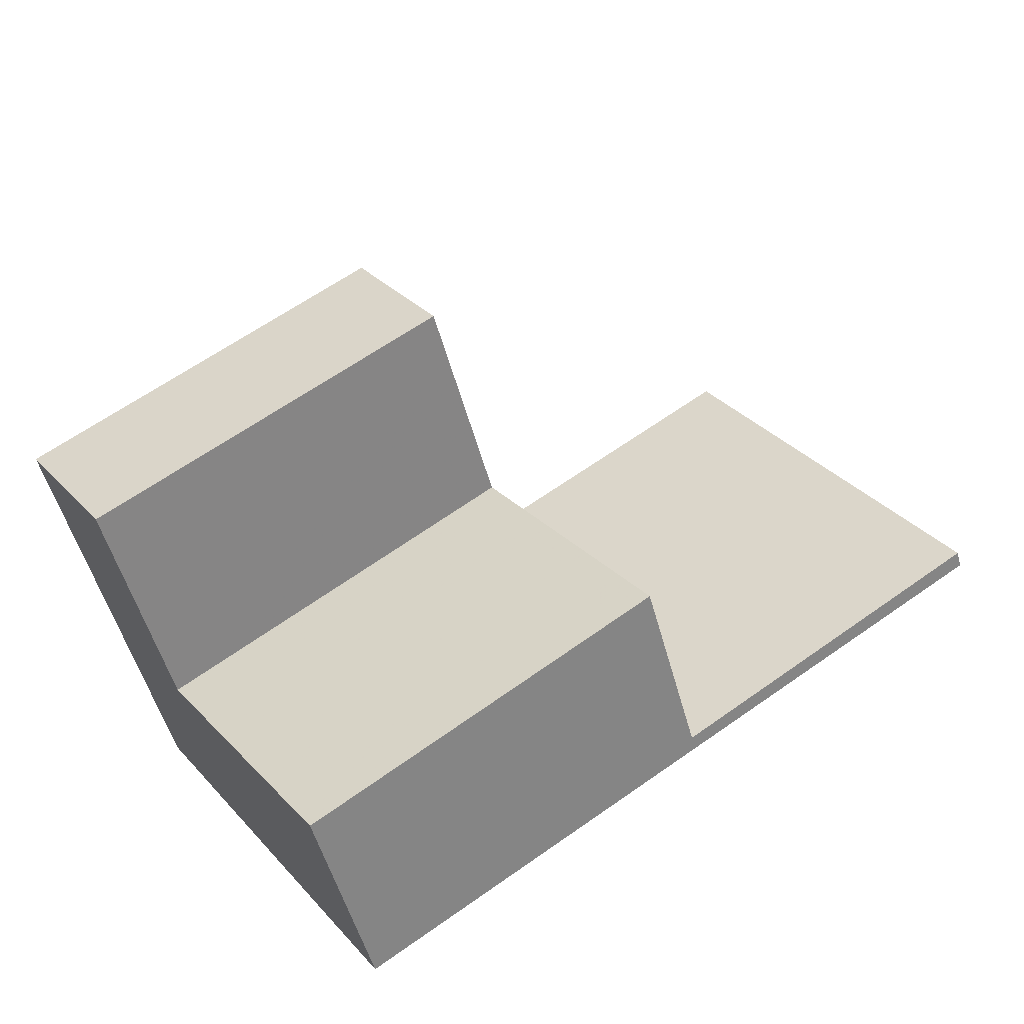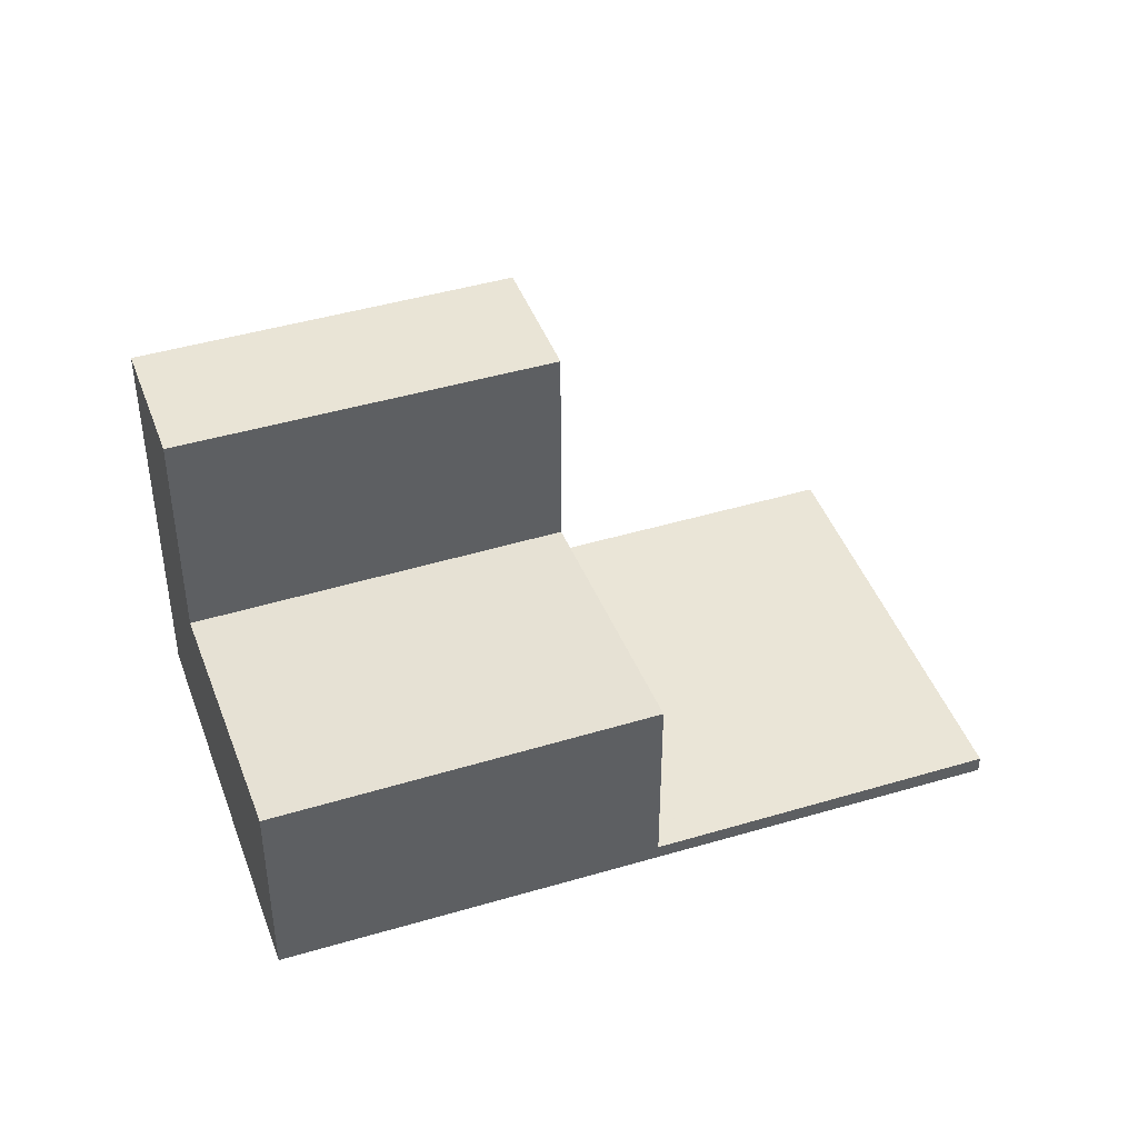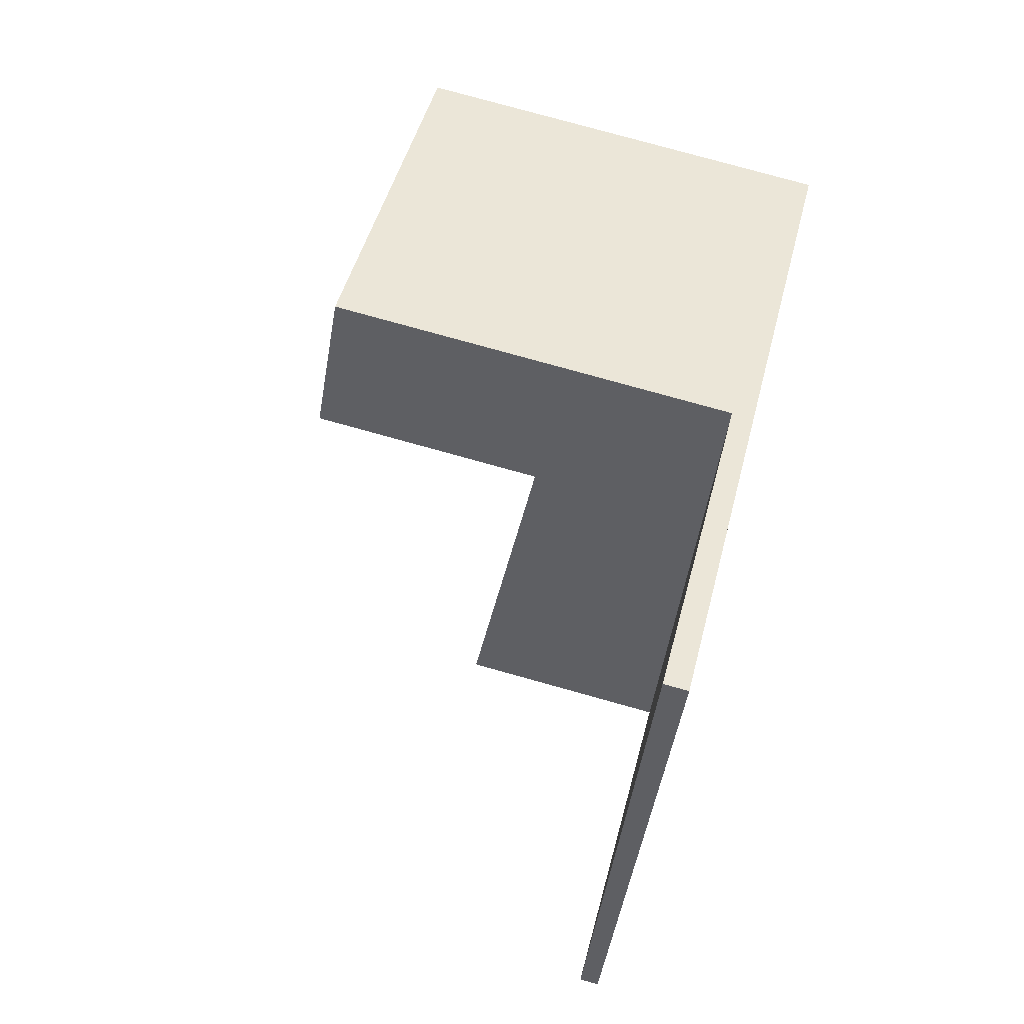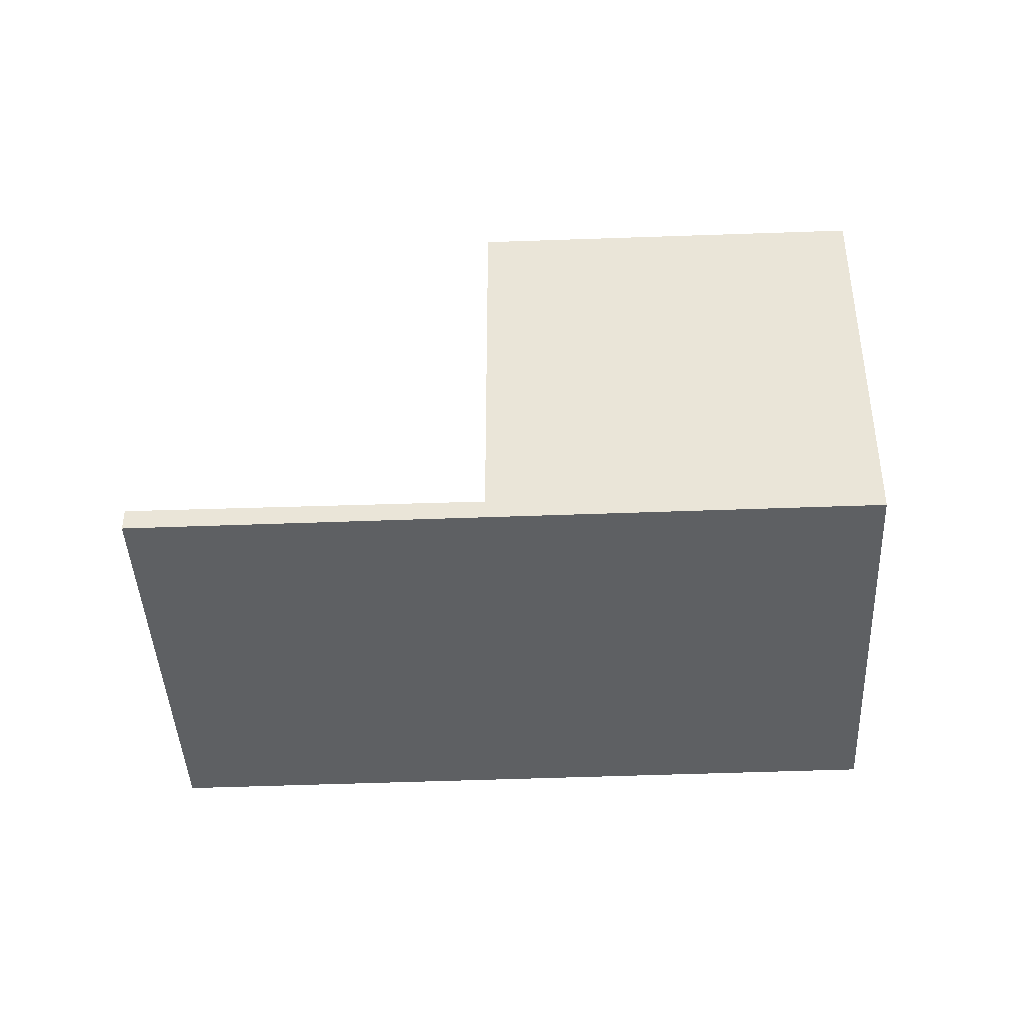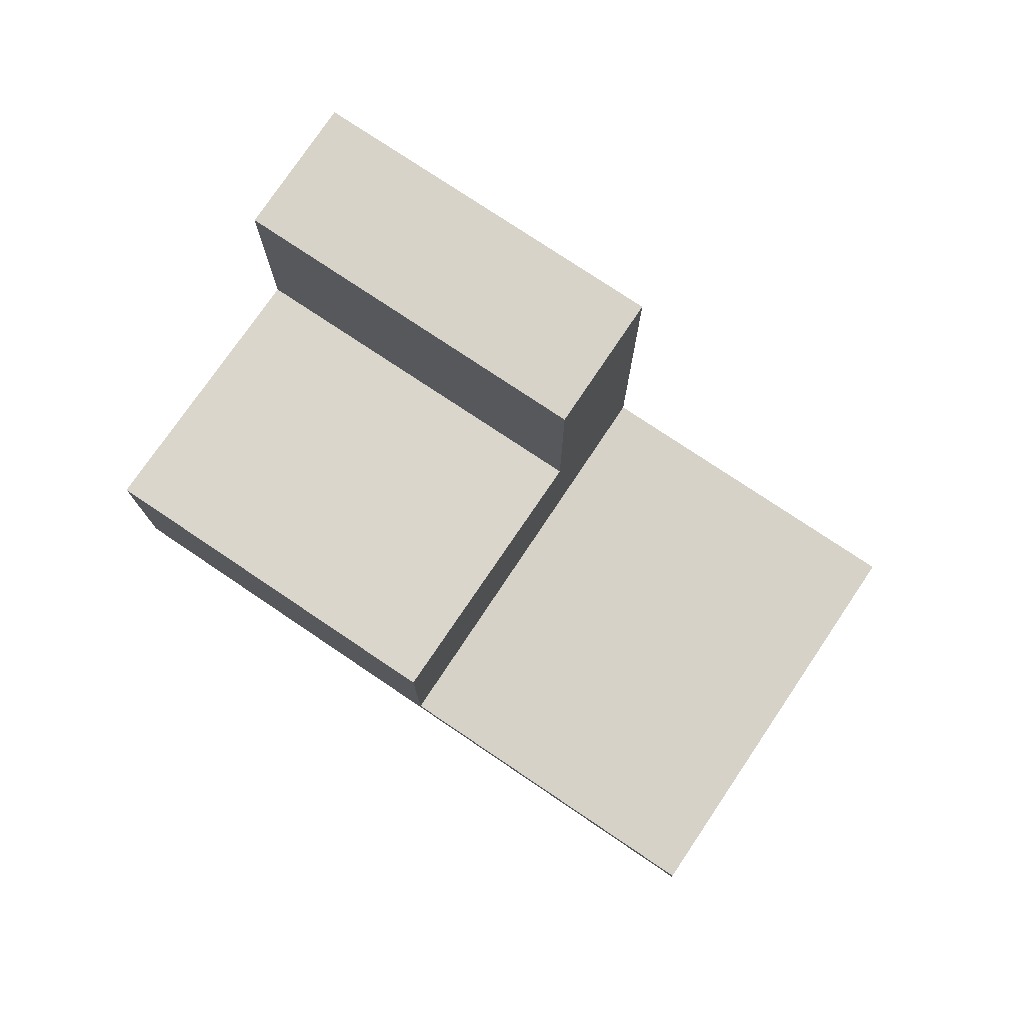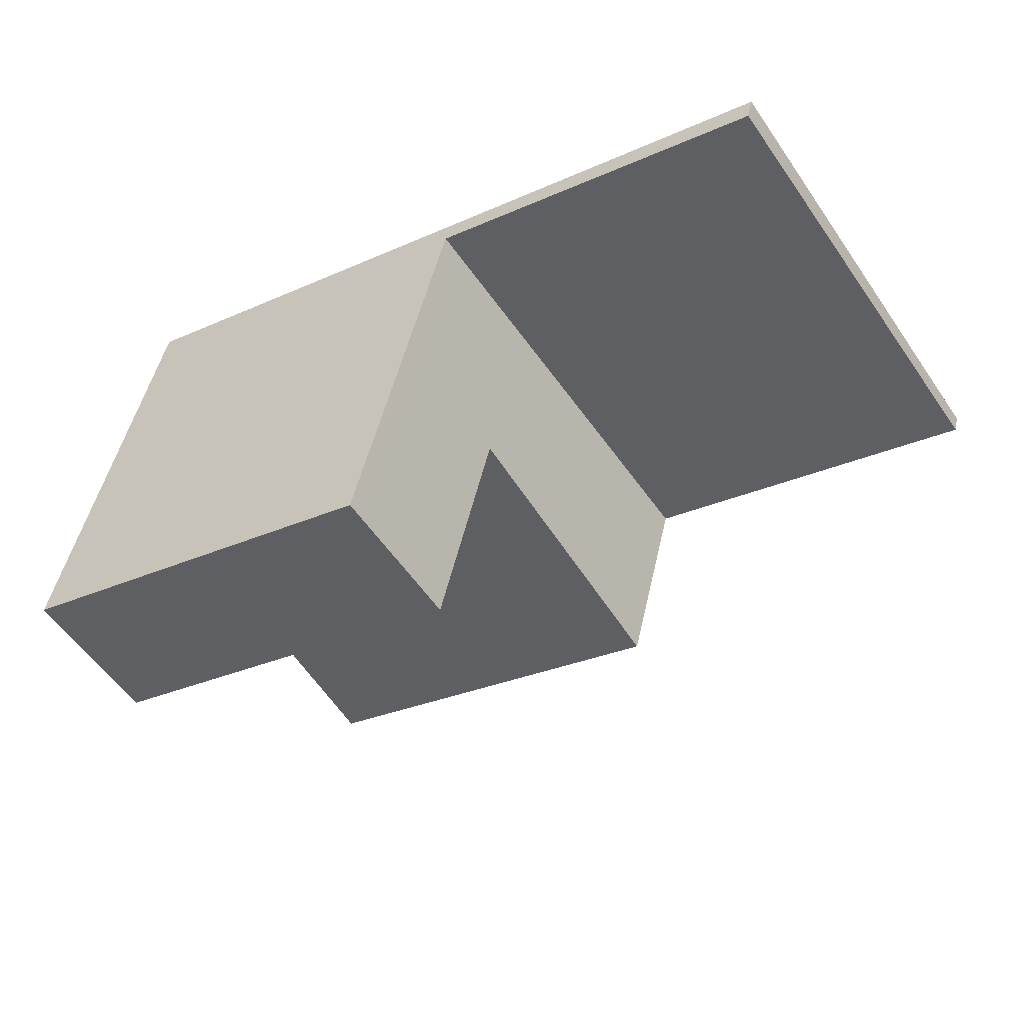
<metadata>
{"format":"obj","ext":"obj","renderer":"f3d","projection":"perspective","resolution":1024,"background":"white","views":[{"elev":-51.2,"azim":14.7,"up":"+Y"},{"elev":43.2,"azim":14.3,"up":"+Z"},{"elev":77.7,"azim":105.6,"up":"+Y"},{"elev":-42.5,"azim":-143.7,"up":"+Z"},{"elev":77.3,"azim":67.5,"up":"+Z"},{"elev":45.5,"azim":11.7,"up":"+Y"}]}
</metadata>
<code>
v -1142 -483.9 0.3146
v -1139 -488.9 0.2345
v -1147 -494.5 2.782
v -1151 -489.6 5.602
v -1142 -484.3 0.3076
v -1142 -484.4 0.3067
v -1144 -486.1 0.2892
v -1144 -486.2 0.2881
v -1141 -490.7 0.2161
v -1141 -484.8 0.2997
v -1144 -486.6 0.2813
v -1144 -487.3 0.2693
v -1141 -485.6 0.2879
v -1146 -486.6 0.286
v -1143 -491.6 0.2062
v -1147 -494.5 2.782
v -1149 -491.2 2.529
v -1146 -486.6 2.47
v -1143 -491.6 2.851
v -1150 -490 5.606
v -1150 -490.5 5.612
v -1150 -490.5 5.612
v -1150 -490 5.606
v -1150 -490.3 5.61
v -1150 -490.3 5.61
v -1146 -487.7 5.629
v -1146 -487.3 5.626
v -1146 -487.8 5.631
v -1146 -487.4 5.626
v -1150 -490 5.607
v -1149 -491.2 5.621
v -1146 -486.6 5.623
v -1146 -487 0.2793
v -1146 -487 2.502
v -1146 -487 5.628
v -1146 -487.1 0.2781
v -1146 -487.1 2.507
v -1146 -487.1 5.629
v -1150 -490.1 5.607
v -1145 -485.7 0.296
v -1146 -487.5 0.2713
v -1146 -487.5 2.54
v -1146 -487.5 5.633
v -1149 -491.2 2.529
v -1149 -491.2 2.529
v -1149 -491.2 5.621
v -1149 -491.2 5.621
v -1145 -488.3 0.2593
v -1145 -488.3 2.597
v -1145 -488.3 5.642
v -1151 -489.5 5.602
v -1149 -491.2 2.529
v -1149 -491.2 5.621
v -1142 -484.7 0.3025
v -1144 -486.4 0.284
v -1146 -487.4 0.2741
v -1146 -487.4 2.527
v -1146 -487.4 5.632
v -1145 -488.6 2.59
v -1143 -491.9 2.843
v -1147 -486.9 5.621
v -1145 -488.6 5.64
v -1145 -488.6 2.59
v -1145 -488.6 5.64
v -1146 -486.6 5.623
v -1146 -487 5.628
v -1146 -487.5 5.633
v -1145 -488.3 5.642
v -1146 -487.4 5.632
v -1146 -487.1 5.629
v -1145 -488.3 2.597
v -1146 -487.5 0.2713
v -1146 -487.4 0.2741
v -1145 -488.3 5.642
v -1145 -488.3 0.2593
v -1143 -491.6 0.2062
v -1143 -491.6 2.851
v -1145 -488.3 2.597
v -1146 -487 0.2793
v -1146 -486.6 0.286
v -1146 -487.1 0.2781
v -1141 -490.6 0.2162
v -1139 -488.9 0.2348
v -1146 -493.4 2.808
v -1143 -491.9 2.843
v -1143 -491.6 0.2063
v -1143 -491.6 2.85
v -1143 -491.6 0.2063
v -1143 -491.6 2.85
v -1142 -484.3 0.3076
v -1142 -483.9 0.3146
v -1142 -483.9 0
v -1142 -484.3 0
v -1141 -490.7 0.2161
v -1139 -488.9 0.2345
v -1139 -488.9 0
v -1141 -490.7 0
v -1149 -491.2 2.529
v -1147 -494.5 2.782
v -1147 -494.5 0
v -1149 -491.2 0
v -1151 -489.5 5.602
v -1151 -489.6 5.602
v -1151 -489.6 0
v -1151 -489.5 0
v -1142 -484.4 0.3067
v -1142 -484.3 0.3076
v -1142 -484.3 0
v -1142 -484.4 0
v -1142 -484.7 0.3025
v -1142 -484.4 0.3067
v -1142 -484.4 0
v -1142 -484.7 0
v -1143 -491.6 0.2062
v -1141 -490.7 0.2161
v -1141 -490.7 0
v -1143 -491.6 0
v -1141 -485.6 0.2879
v -1141 -484.8 0.2997
v -1141 -484.8 0
v -1141 -485.6 0
v -1139 -488.9 0.2348
v -1141 -485.6 0.2879
v -1141 -485.6 0
v -1139 -488.9 0
v -1147 -494.5 2.782
v -1147 -494.5 2.782
v -1147 -494.5 0
v -1147 -494.5 0
v -1151 -489.6 5.602
v -1150 -490 5.606
v -1150 -490 0
v -1151 -489.6 0
v -1150 -490.3 5.61
v -1150 -490.5 5.612
v -1150 -490.5 0
v -1150 -490.3 0
v -1150 -490.1 5.607
v -1150 -490.3 5.61
v -1150 -490.3 0
v -1150 -490.1 0
v -1150 -490 5.606
v -1150 -490.1 5.607
v -1150 -490.1 0
v -1150 -490 0
v -1142 -483.9 0.3146
v -1145 -485.7 0.296
v -1145 -485.7 0
v -1142 -483.9 0
v -1150 -490.5 5.612
v -1149 -491.2 5.621
v -1149 -491.2 0
v -1150 -490.5 0
v -1147 -486.9 5.621
v -1151 -489.5 5.602
v -1151 -489.5 0
v -1147 -486.9 0
v -1141 -484.8 0.2997
v -1142 -484.7 0.3025
v -1142 -484.7 0
v -1141 -484.8 0
v -1146 -493.4 2.808
v -1143 -491.9 2.843
v -1143 -491.9 0
v -1146 -493.4 0
v -1146 -486.6 5.623
v -1147 -486.9 5.621
v -1147 -486.9 0
v -1146 -486.6 0
v -1143 -491.9 2.843
v -1143 -491.6 2.851
v -1143 -491.6 -4.441e-16
v -1143 -491.9 0
v -1145 -485.7 0.296
v -1146 -486.6 0.286
v -1146 -486.6 0
v -1145 -485.7 0
v -1139 -488.9 0.2345
v -1139 -488.9 0.2348
v -1139 -488.9 0
v -1139 -488.9 0
v -1147 -494.5 2.782
v -1146 -493.4 2.808
v -1146 -493.4 0
v -1147 -494.5 0
v -1142 -483.9 0
v -1139 -488.9 0
v -1147 -494.5 0
v -1151 -489.6 0
f 7 5 6 8
f 55 8 6 54
f 83 2 9 82
f 12 11 10 13
f 36 33 34 37
f 45 16 3 44
f 85 60 84
f 66 27 61 65
f 68 62 28 67
f 67 28 26 69
f 25 22 21 24
f 47 21 22 46
f 39 20 23 30
f 70 29 27 66
f 30 23 27 29
f 28 22 25 26
f 29 26 25 30
f 69 26 29 70
f 37 34 35 38
f 33 14 18 34
f 34 18 32 35
f 48 41 42 49
f 30 25 24 39
f 49 42 43 50
f 40 1 5 7
f 74 64 63 71
f 57 42 41 56
f 58 43 42 57
f 88 48 49 89
f 23 20 4 51
f 53 31 17 52
f 54 10 11 55
f 56 36 37 57
f 57 37 38 58
f 72 11 12 75
f 82 9 76 86
f 27 23 51 61
f 62 46 22 28
f 64 53 52 63
f 80 40 7 79
f 81 8 55 73
f 79 7 8 81
f 73 55 11 72
f 87 77 60 85
f 82 12 13 83
f 84 16 45 59 85
f 85 59 78 87
f 89 19 15 88
f 86 75 12 82
f 91 92 93 90
f 95 96 97 94
f 99 100 101 98
f 103 104 105 102
f 107 108 109 106
f 111 112 113 110
f 115 116 117 114
f 119 120 121 118
f 123 124 125 122
f 127 128 129 126
f 131 132 133 130
f 135 136 137 134
f 139 140 141 138
f 143 144 145 142
f 147 148 149 146
f 151 152 153 150
f 155 156 157 154
f 159 160 161 158
f 163 164 165 162
f 167 168 169 166
f 171 172 173 170
f 175 176 177 174
f 179 180 181 178
f 183 184 185 182
f 187 188 189 186

</code>
